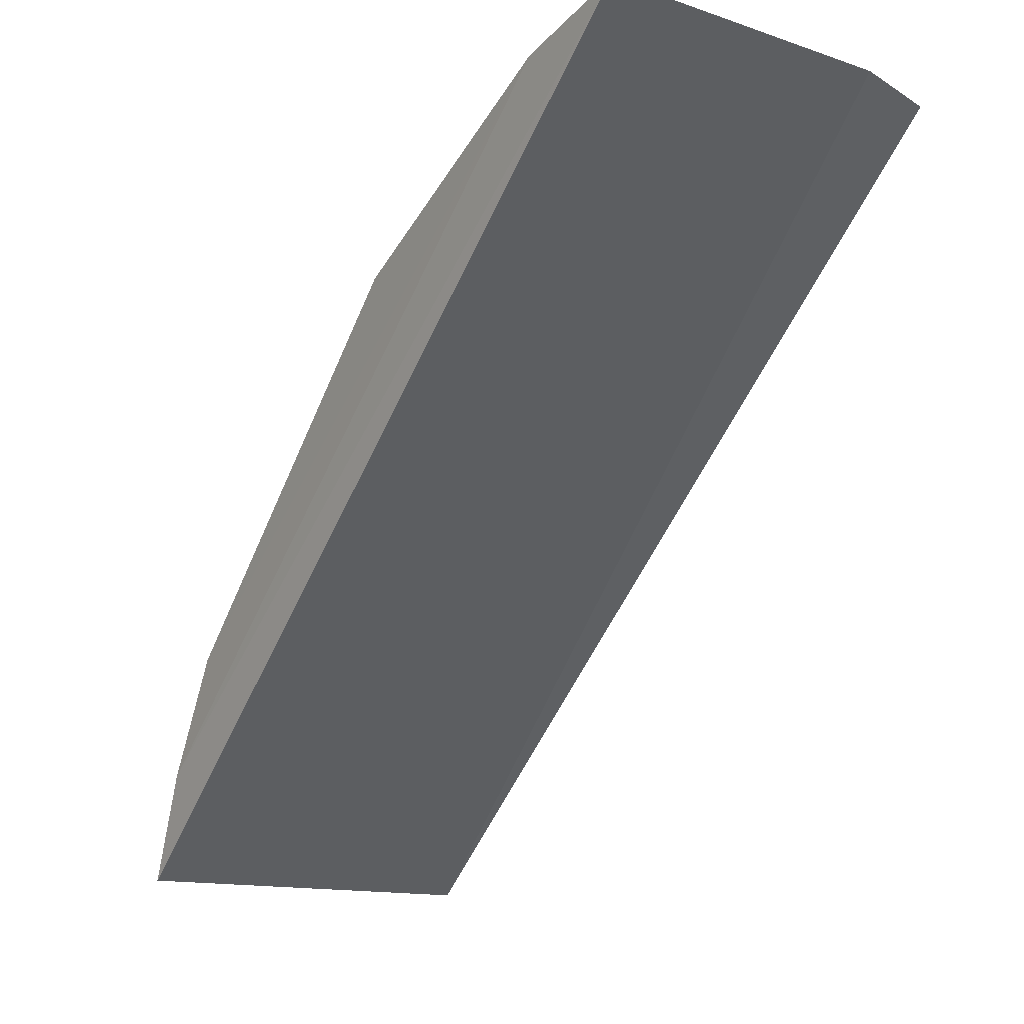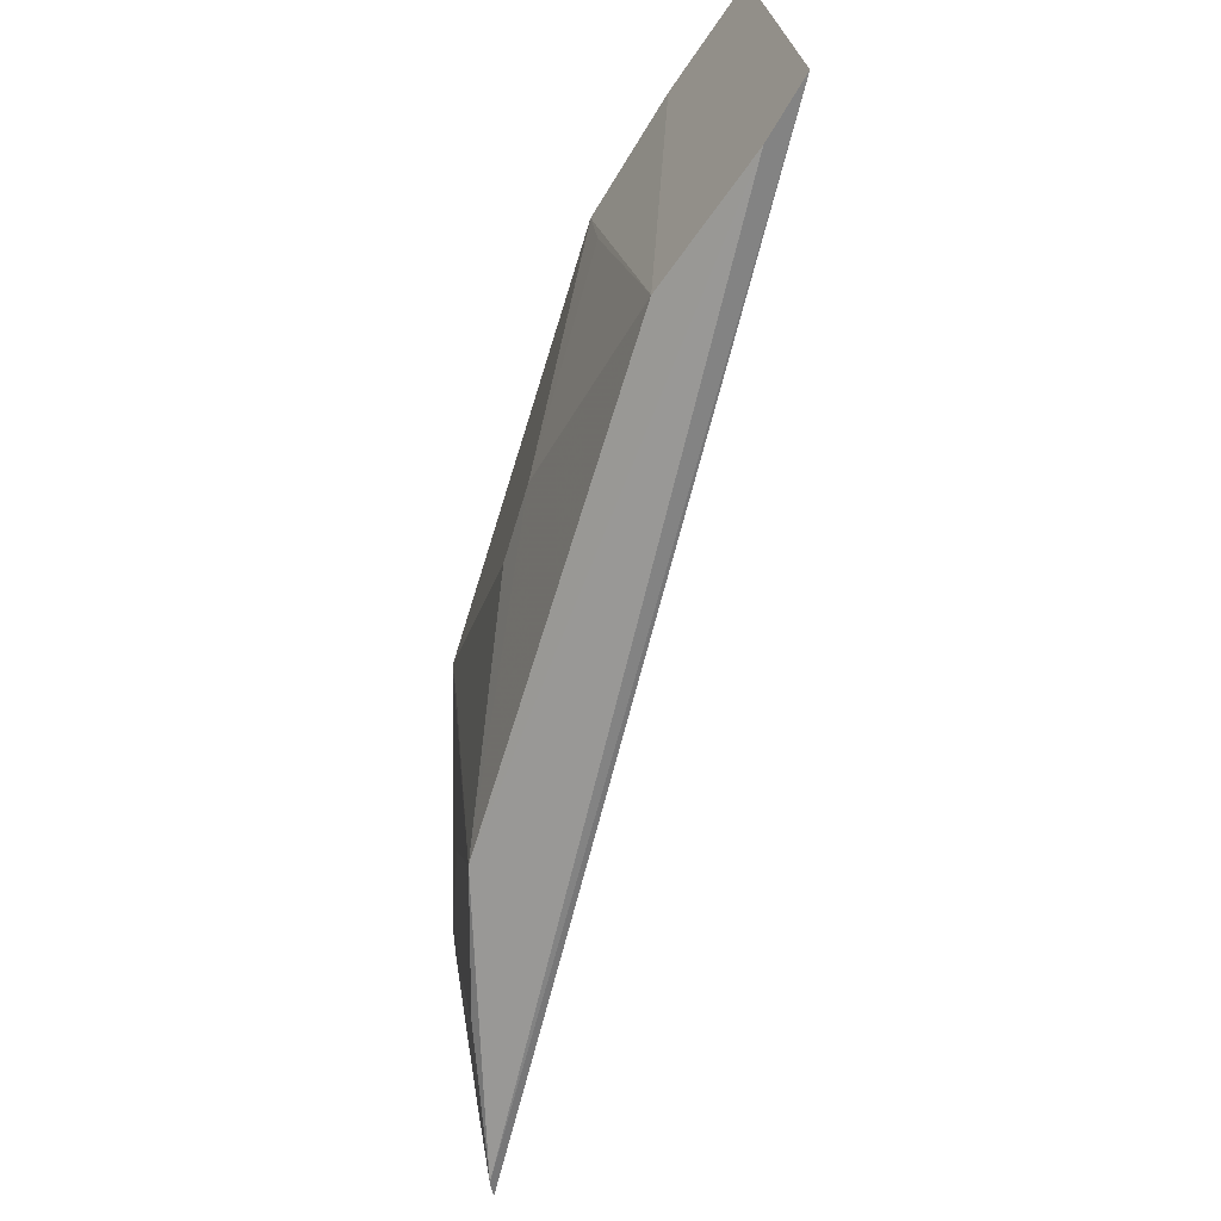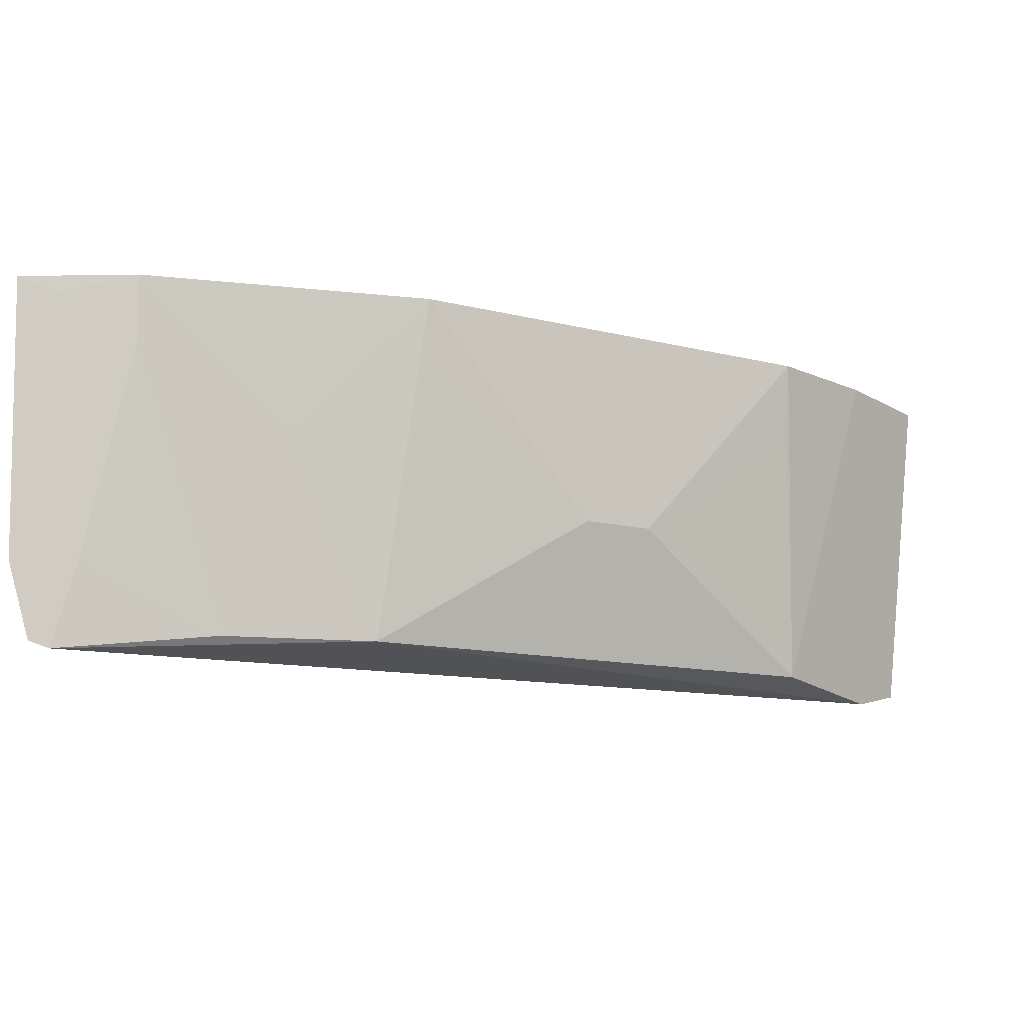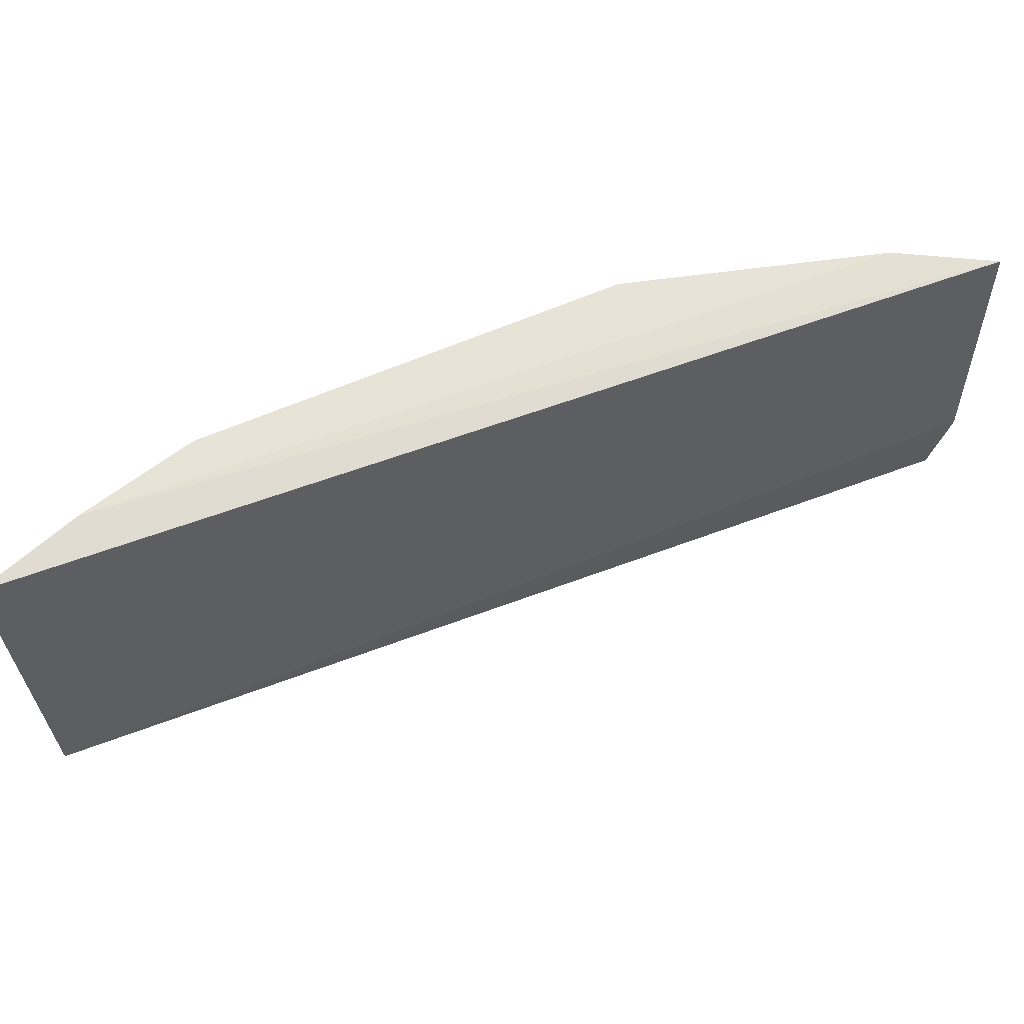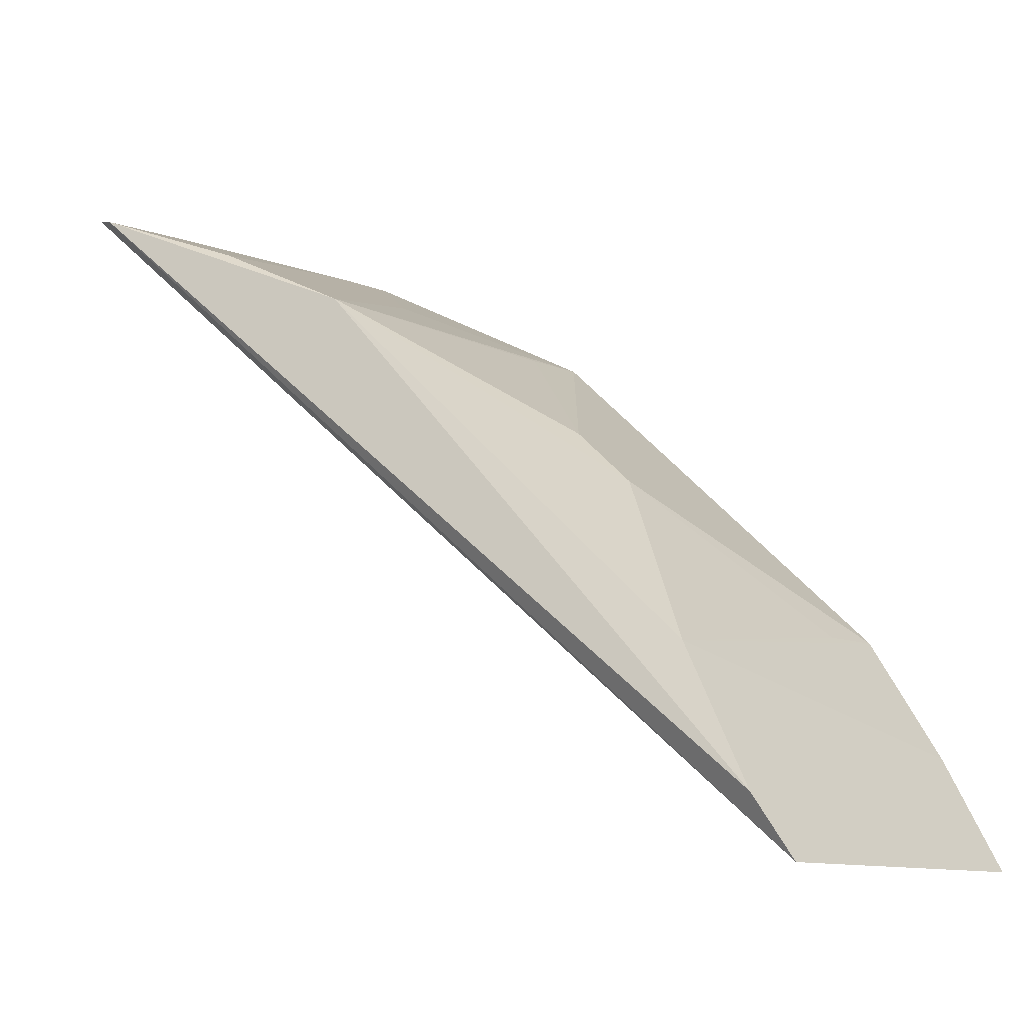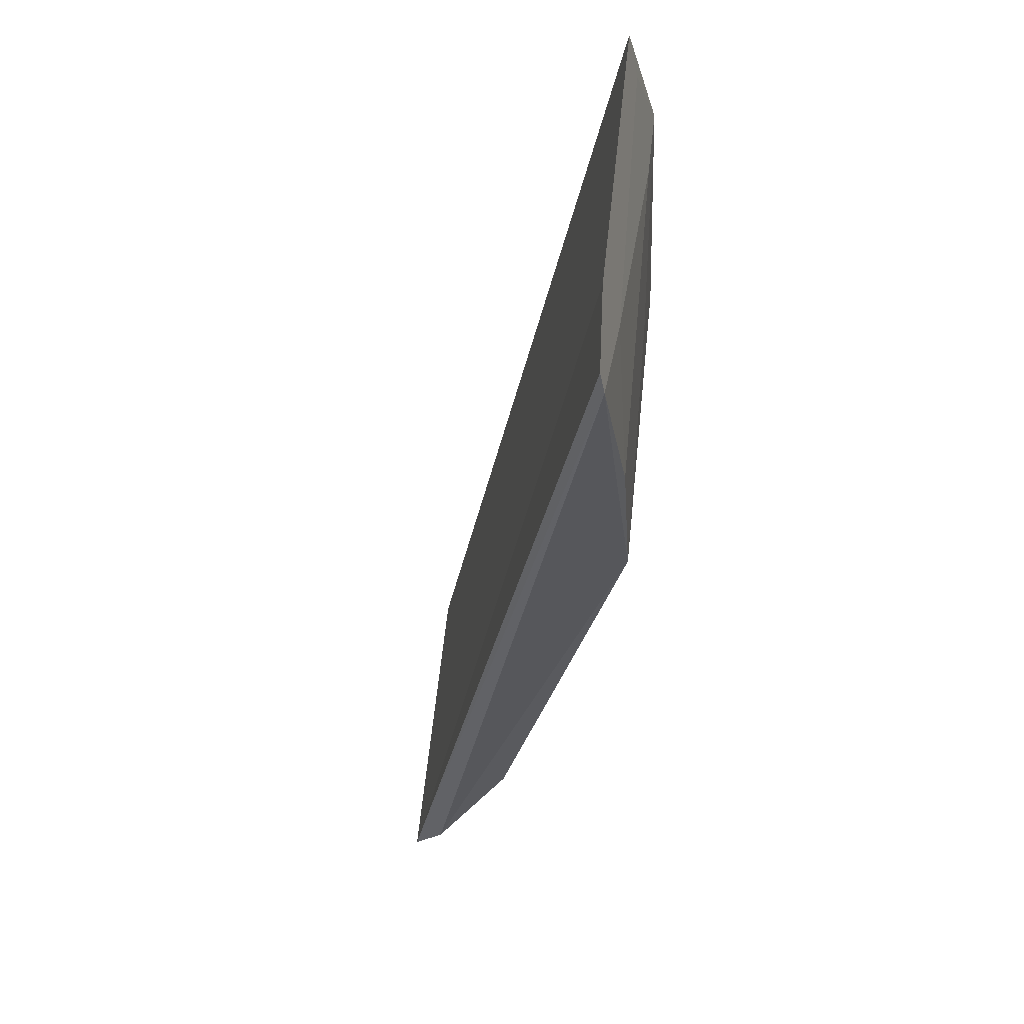
<metadata>
{"format":"obj","ext":"obj","renderer":"f3d","projection":"perspective","resolution":1024,"background":"white","views":[{"elev":-8.4,"azim":56.2,"up":"+Y"},{"elev":-68.3,"azim":-62.1,"up":"+Z"},{"elev":-11.5,"azim":-167.8,"up":"+Z"},{"elev":60.9,"azim":21.0,"up":"+Z"},{"elev":-14.4,"azim":-146.2,"up":"+Y"},{"elev":-30.9,"azim":121.7,"up":"+Z"}]}
</metadata>
<code>
v -0.2711 0.1214 0.3414
v -0.0924 0.2726 0.2654
v -0.2637 0.1174 0.2666
v -0.09069 0.2821 0.3418
v -0.2004 0.2125 0.2979
v -0.08874 0.2757 0.282
v -0.1707 0.2435 0.3433
v -0.1591 0.2415 0.2675
v -0.2416 0.1591 0.2675
v -0.2435 0.1707 0.3433
v -0.1696 0.2422 0.3283
v -0.1151 0.2746 0.3429
v -0.2567 0.1299 0.2636
v -0.2125 0.2004 0.2979
v -0.2587 0.145 0.343
v -0.1434 0.2557 0.3131
v -0.1026 0.2715 0.2825
v -0.09656 0.2712 0.2638
v -0.2422 0.1696 0.3283
v -0.099 0.2792 0.3386
v -0.1292 0.2574 0.2674
v -0.1143 0.2731 0.3279
f 1 3 4
f 6 3 2
f 6 2 4
f 6 4 3
f 11 8 5
f 11 5 7
f 11 7 8
f 12 7 10
f 13 9 8
f 13 3 1
f 13 1 9
f 14 10 7
f 14 7 5
f 14 5 8
f 14 8 9
f 15 10 9
f 15 9 1
f 15 12 10
f 15 1 4
f 15 4 12
f 16 8 7
f 16 7 12
f 18 13 8
f 18 2 3
f 18 3 13
f 18 17 4
f 18 4 2
f 19 14 9
f 19 9 10
f 19 10 14
f 20 12 4
f 20 4 17
f 21 8 16
f 21 18 8
f 21 17 18
f 22 17 21
f 22 20 17
f 22 12 20
f 22 21 16
f 22 16 12

</code>
